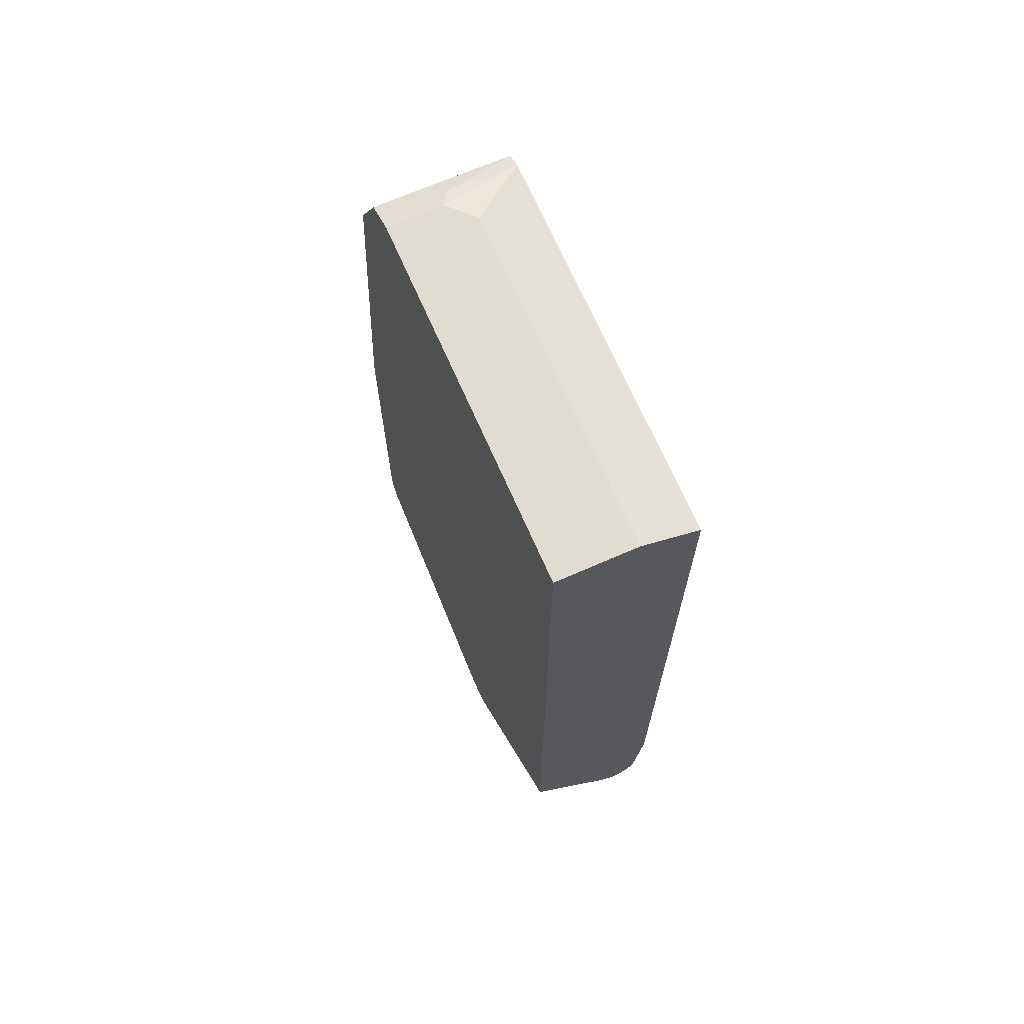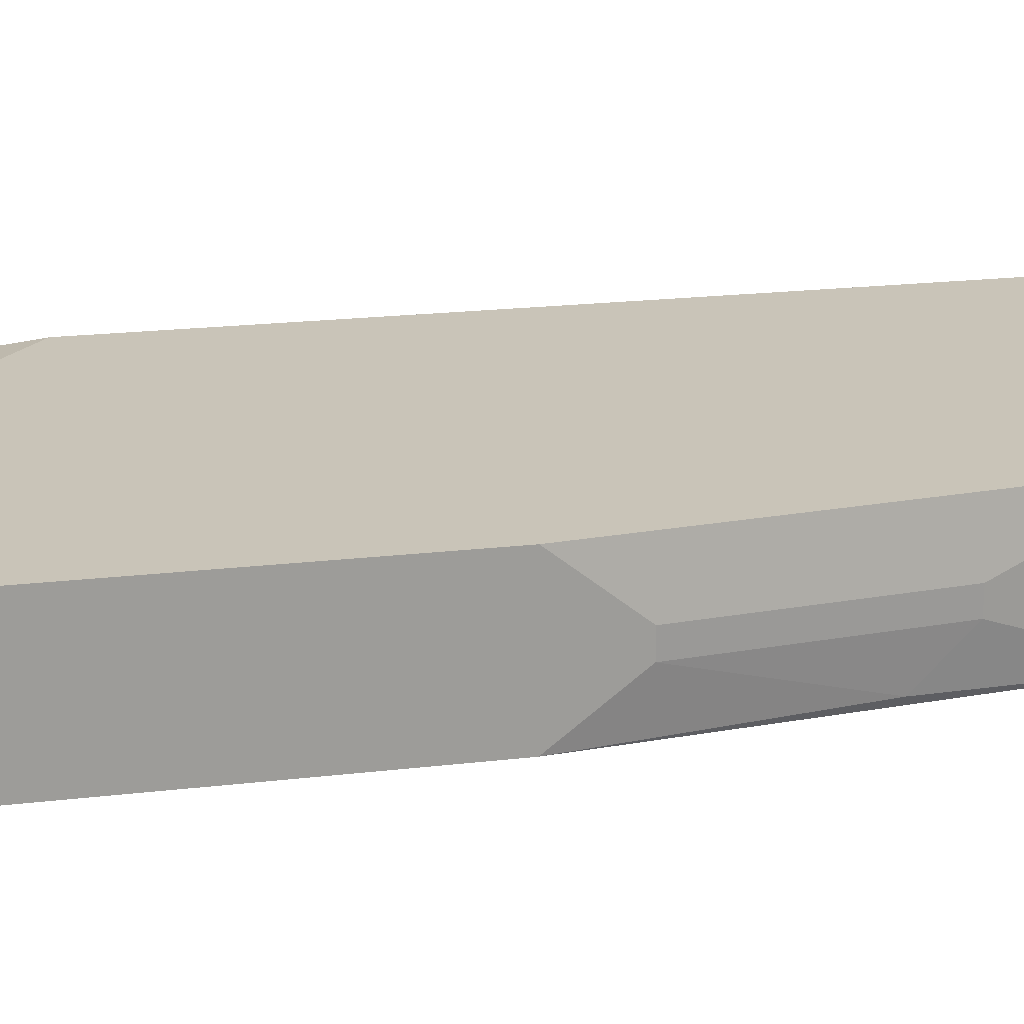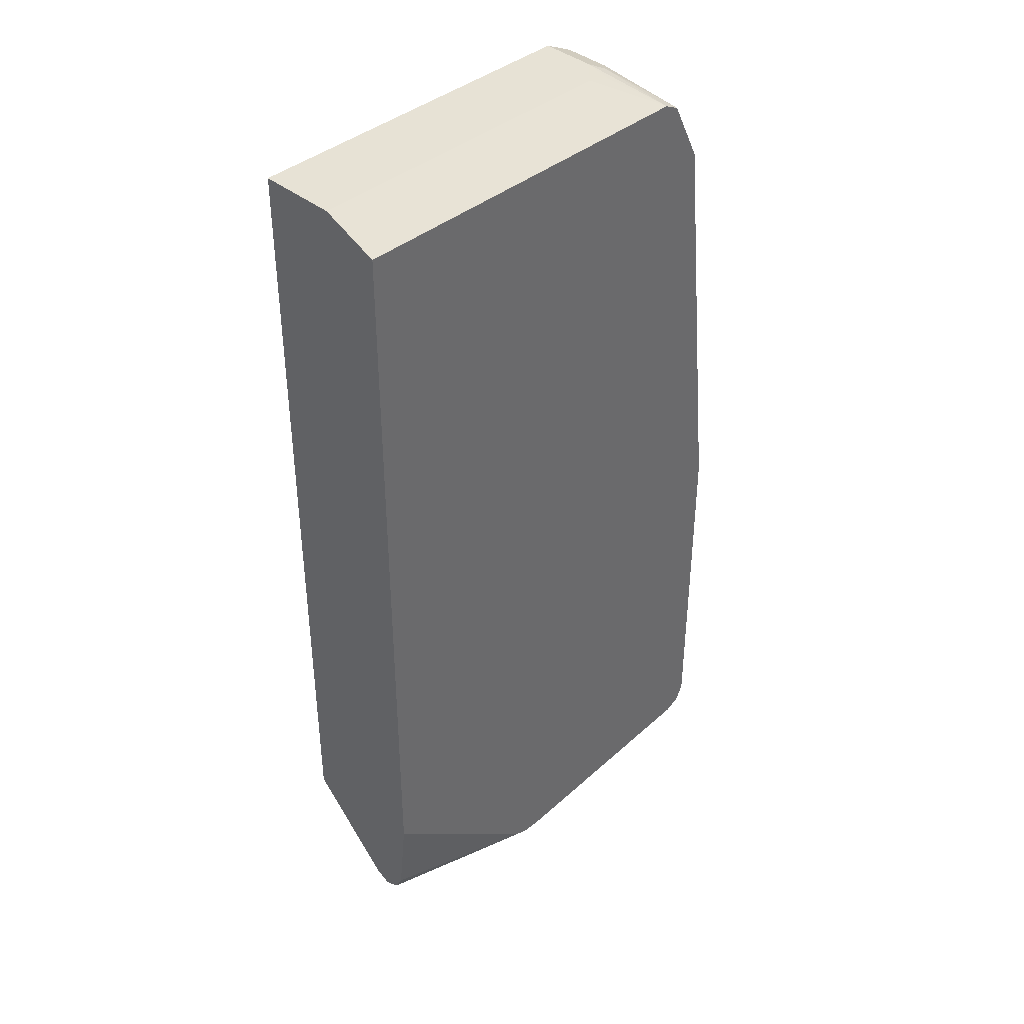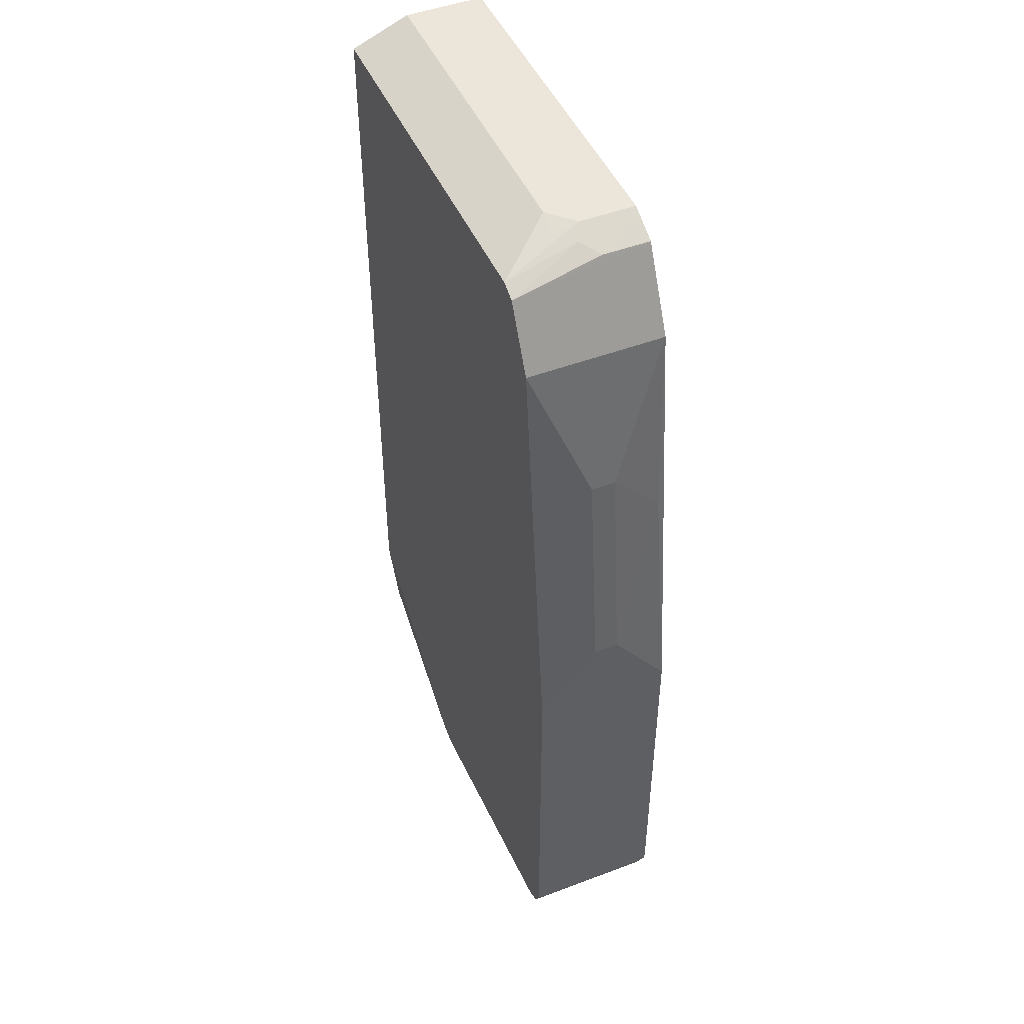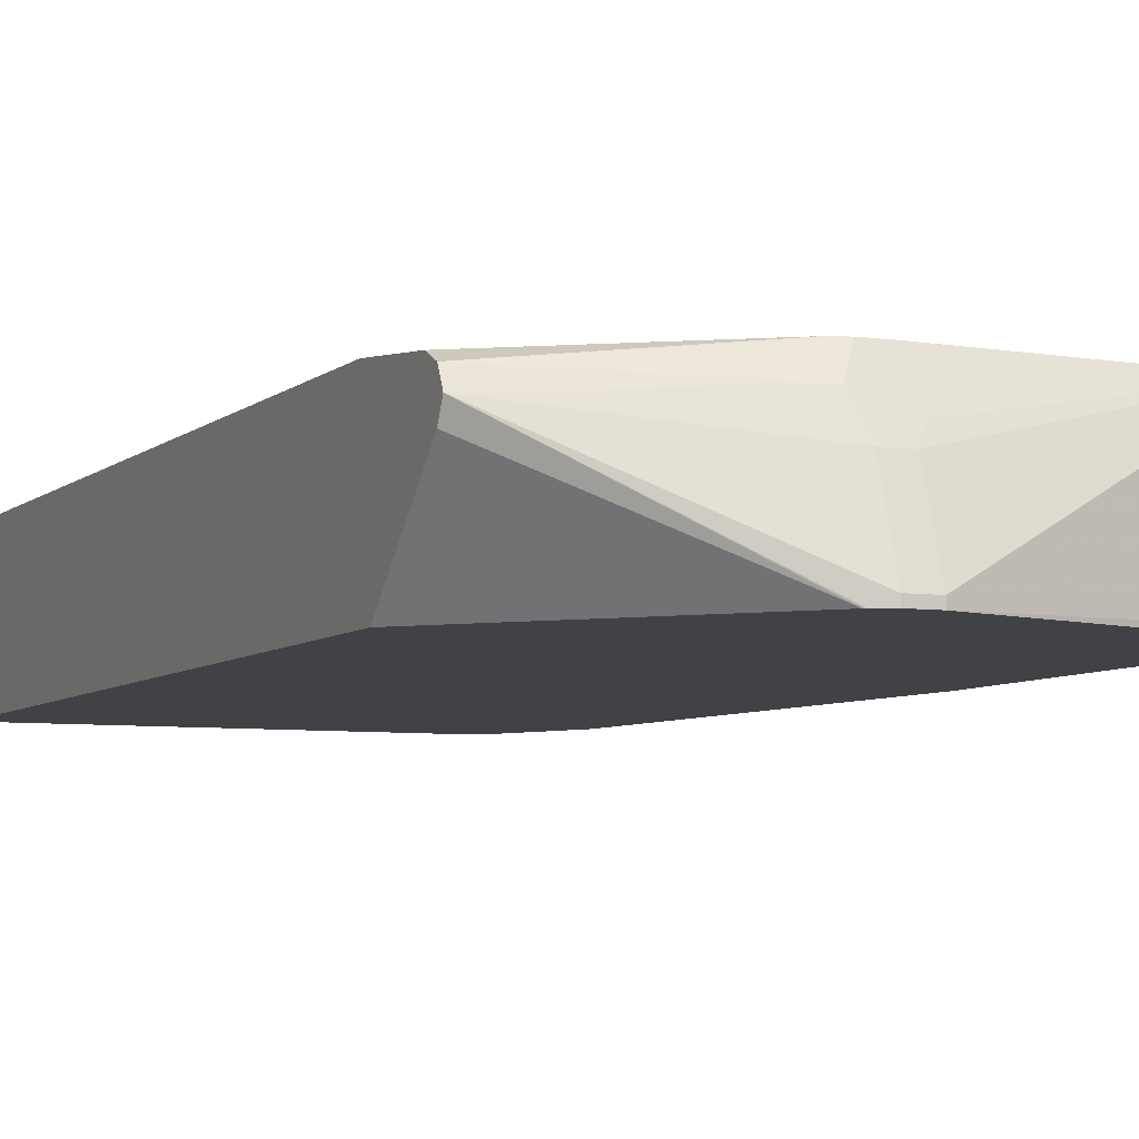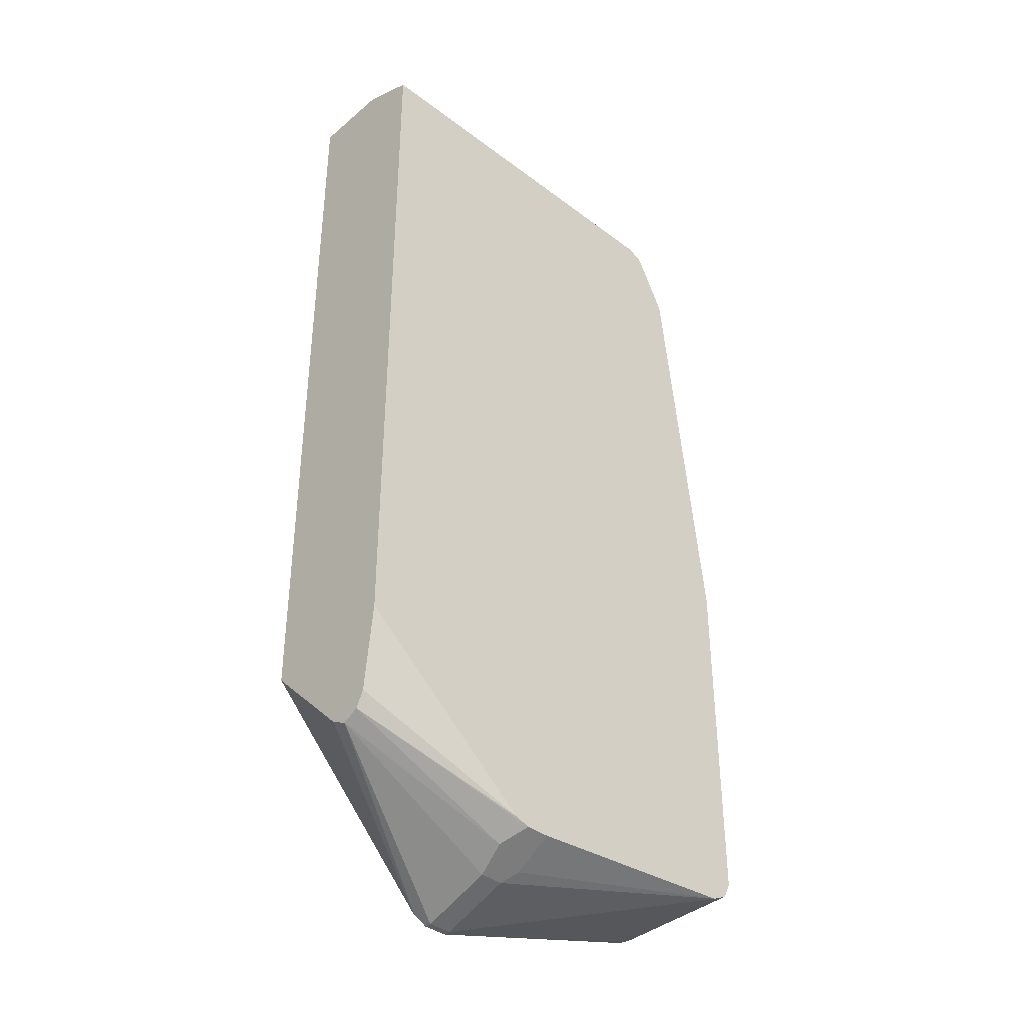
<metadata>
{"format":"obj","ext":"obj","renderer":"f3d","projection":"perspective","resolution":1024,"background":"white","views":[{"elev":69.4,"azim":-113.7,"up":"+Y"},{"elev":20.1,"azim":77.7,"up":"+Z"},{"elev":40.2,"azim":-45.3,"up":"+Y"},{"elev":47.5,"azim":66.9,"up":"+Y"},{"elev":-6.1,"azim":-23.8,"up":"+Z"},{"elev":-38.9,"azim":-43.4,"up":"+Y"}]}
</metadata>
<code>
v 0.3931 0.1123 -0.2246
v 0.3931 0.1123 -0.2059
v 0.3931 0.05621 -0.2676
v 0.3744 0.2433 -0.2621
v 0.3744 0.2808 -0.2246
v 0.3931 0.05621 -0.161
v 0.3744 0.2808 -0.2059
v 0.3556 0.3931 -0.2676
v 0.3931 -0.219 -0.2676
v 0.3556 0.3931 -0.161
v 0.3931 -0.2246 -0.161
v 0.3494 0.4055 -0.2676
v 0.3931 -0.2246 -0.2621
v 0.3917 -0.2253 -0.2676
v 0.3494 0.4055 -0.161
v 0.3868 -0.2371 -0.161
v 0.3342 0.436 -0.2676
v 0.3868 -0.2371 -0.2621
v 0.3873 -0.2341 -0.2676
v 0.3307 0.443 -0.161
v 0.3744 -0.2433 -0.161
v 0.3248 0.4547 -0.2676
v 0.3744 -0.2433 -0.2621
v 0.3799 -0.2405 -0.2676
v 0.385 -0.238 -0.2676
v 0.3244 0.4554 -0.2309
v 0.312 0.4617 -0.2184
v 0.3182 0.4492 -0.161
v 0.1909 -0.2583 -0.161
v 0.1935 -0.2745 -0.1934
v 0.1872 -0.2807 -0.2059
v 0.1872 -0.2994 -0.2621
v 0.3244 0.4554 -0.2676
v 0.3738 -0.2428 -0.2676
v 0.1872 -0.2994 -0.2676
v 0.3238 0.4558 -0.2676
v 0.305 0.4652 -0.2676
v 0.2995 0.4679 -0.2246
v 0.2995 0.4632 -0.2036
v 0.2808 0.4679 -0.2059
v 0.01937 0.4492 -0.161
v 0.1722 -0.2583 -0.161
v 0.1685 -0.2807 -0.2059
v 0.1685 -0.2994 -0.2621
v 0.1685 -0.2994 -0.2676
v 0.2995 0.4679 -0.2676
v 0.01937 0.4679 -0.2059
v 0.01937 -0.1366 -0.161
v 0.1623 -0.2682 -0.181
v 0.1611 -0.2546 -0.161
v 0.01937 -0.2184 -0.1747
v 0.01937 -0.2246 -0.1872
v 0.1574 -0.2939 -0.2676
v 0.01937 0.4679 -0.2676
v 0.01937 -0.2059 -0.1685
v 0.1587 -0.2531 -0.161
v 0.01937 -0.2184 -0.1997
v 0.1562 -0.2931 -0.2676
v 0.01937 -0.1497 -0.2676
f 26 36 37
f 29 31 30
f 29 43 31
f 29 42 43
f 28 47 41
f 28 40 47
f 28 39 40
f 28 38 39
f 27 38 28
f 27 37 38
f 26 37 27
f 26 33 36
f 18 25 19
f 23 34 24
f 22 33 26
f 21 35 23
f 21 32 35
f 21 31 32
f 21 30 31
f 21 29 30
f 20 27 28
f 20 26 27
f 20 22 26
f 31 43 44
f 23 35 34
f 31 44 32
f 50 56 55
f 32 45 35
f 57 59 58
f 52 58 53
f 52 57 58
f 50 55 51
f 18 23 24
f 49 51 52
f 48 55 56
f 44 52 53
f 44 53 45
f 43 52 44
f 43 49 52
f 42 51 49
f 32 44 45
f 42 50 51
f 41 55 48
f 41 51 55
f 41 52 51
f 41 57 52
f 41 59 57
f 41 54 59
f 41 47 54
f 38 40 39
f 38 47 40
f 38 54 47
f 38 46 54
f 37 46 38
f 42 49 43
f 16 23 18
f 18 24 25
f 15 22 20
f 3 37 36
f 3 46 37
f 3 54 46
f 3 59 54
f 3 58 59
f 3 53 58
f 3 45 53
f 3 35 45
f 3 34 35
f 3 24 34
f 3 25 24
f 3 19 25
f 3 14 19
f 3 9 14
f 3 8 4
f 2 7 6
f 1 7 2
f 1 5 7
f 1 4 5
f 1 3 4
f 1 9 3
f 1 13 9
f 1 11 13
f 1 6 11
f 16 21 23
f 3 36 33
f 3 33 22
f 1 2 6
f 3 17 12
f 3 22 17
f 13 19 14
f 13 18 19
f 12 17 15
f 11 18 13
f 11 16 18
f 9 13 14
f 8 15 10
f 8 12 15
f 6 16 11
f 6 21 16
f 6 29 21
f 6 42 29
f 15 17 22
f 6 56 50
f 6 50 42
f 3 12 8
f 4 8 5
f 5 8 10
f 6 7 10
f 5 10 7
f 6 15 20
f 6 20 28
f 6 28 41
f 6 41 48
f 6 48 56
f 6 10 15

</code>
